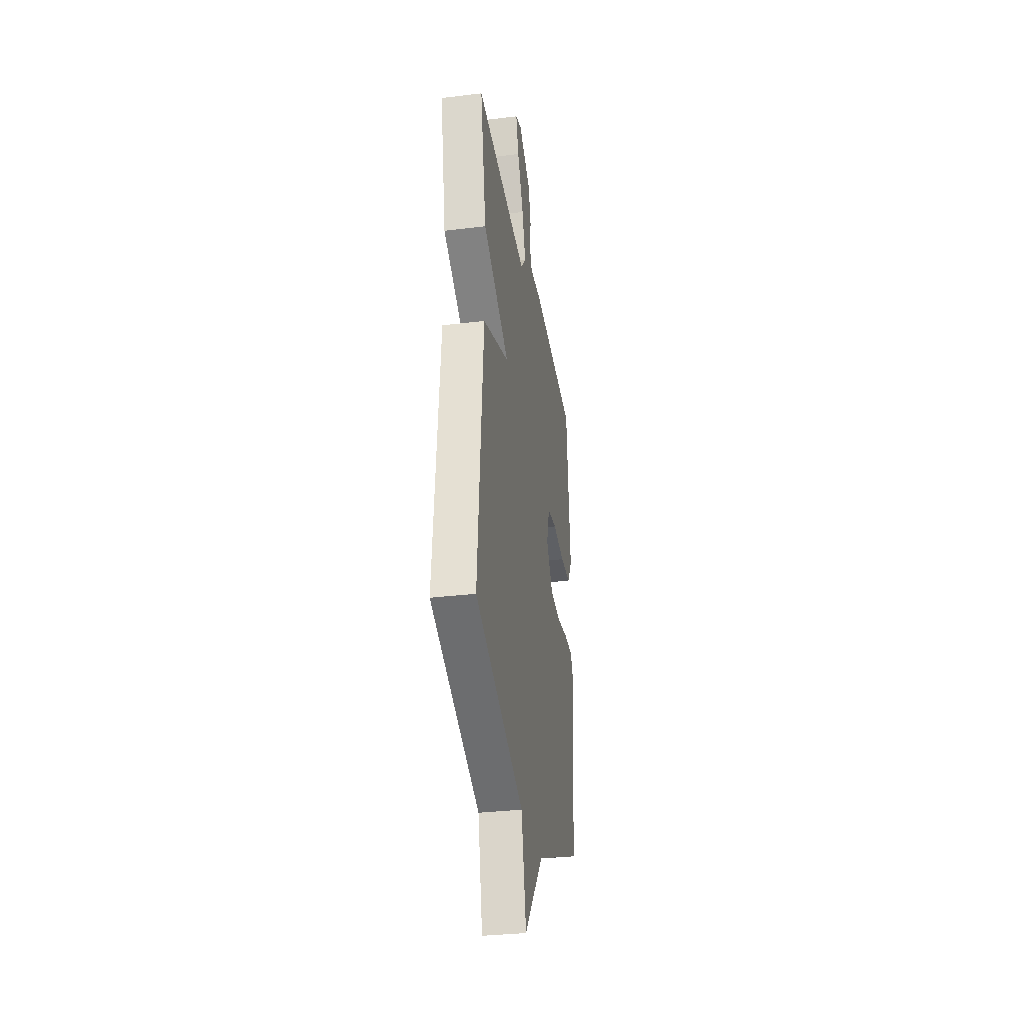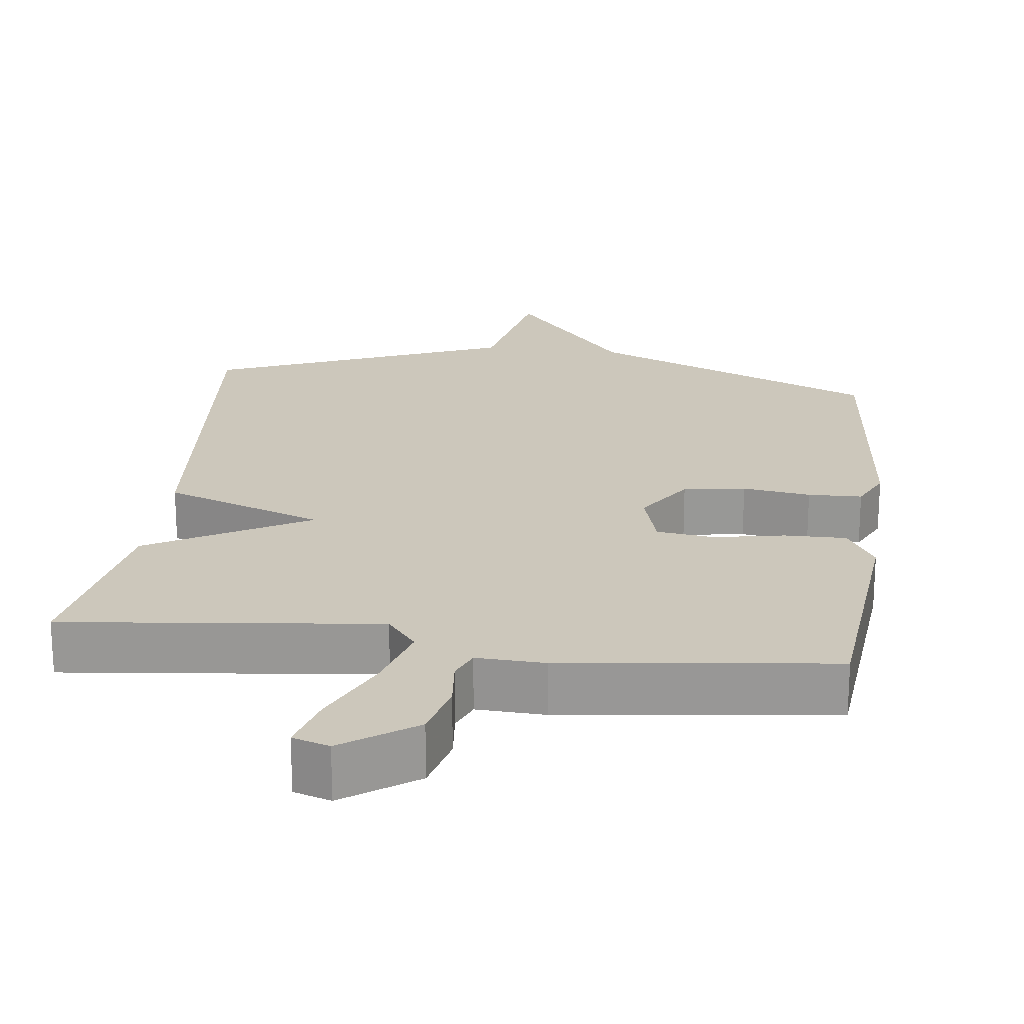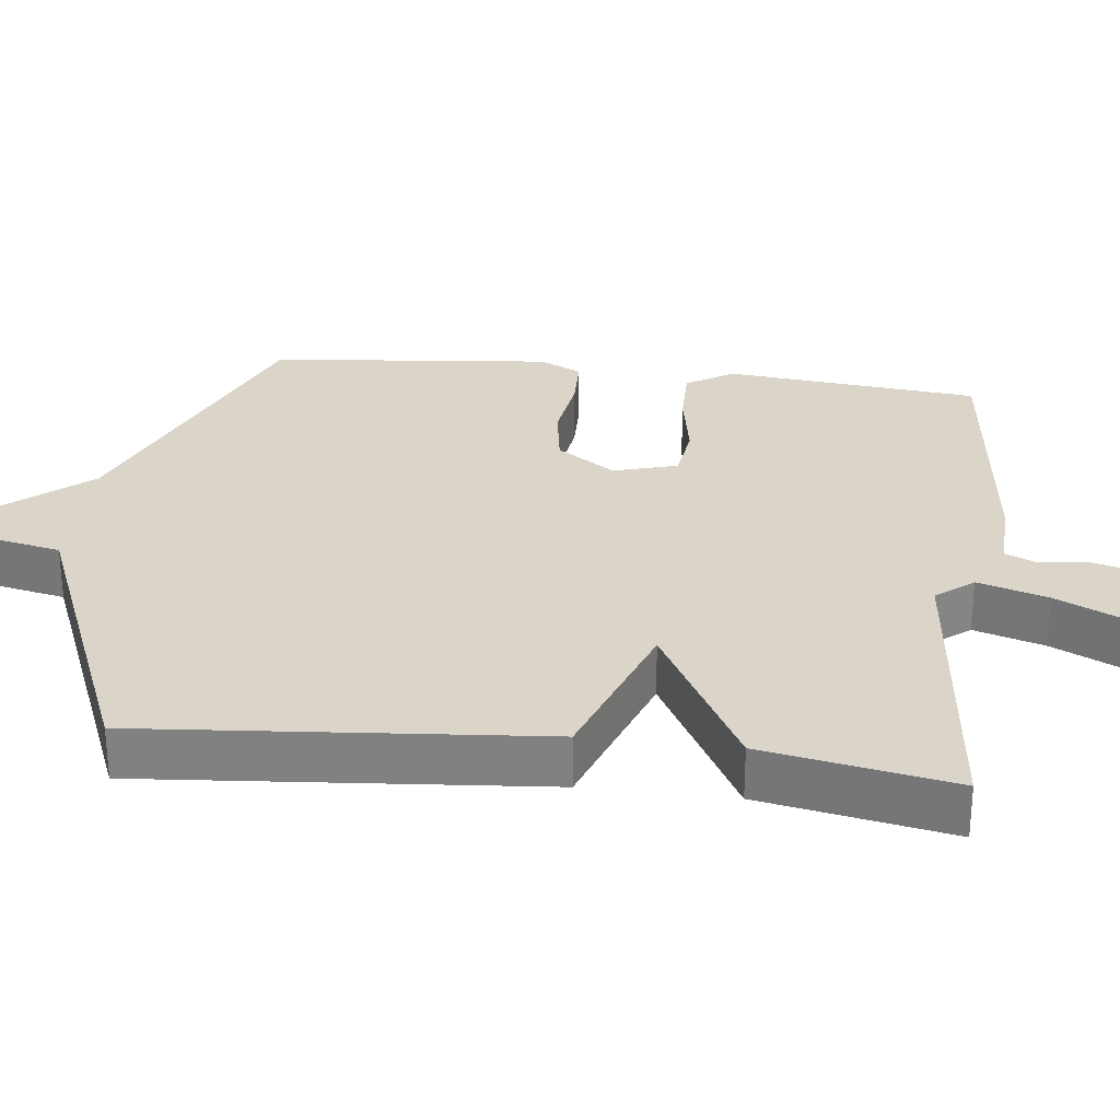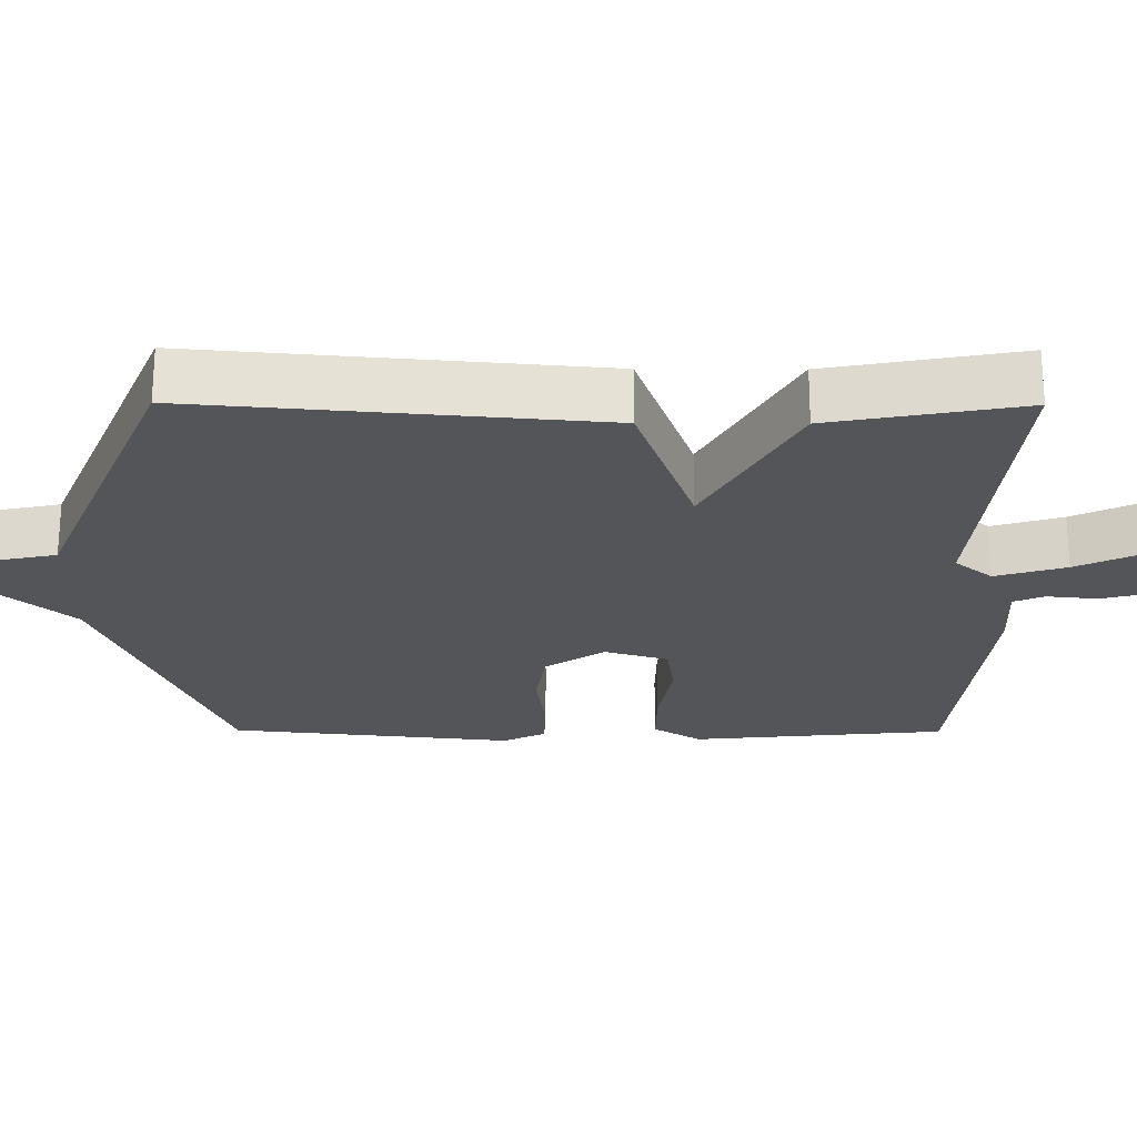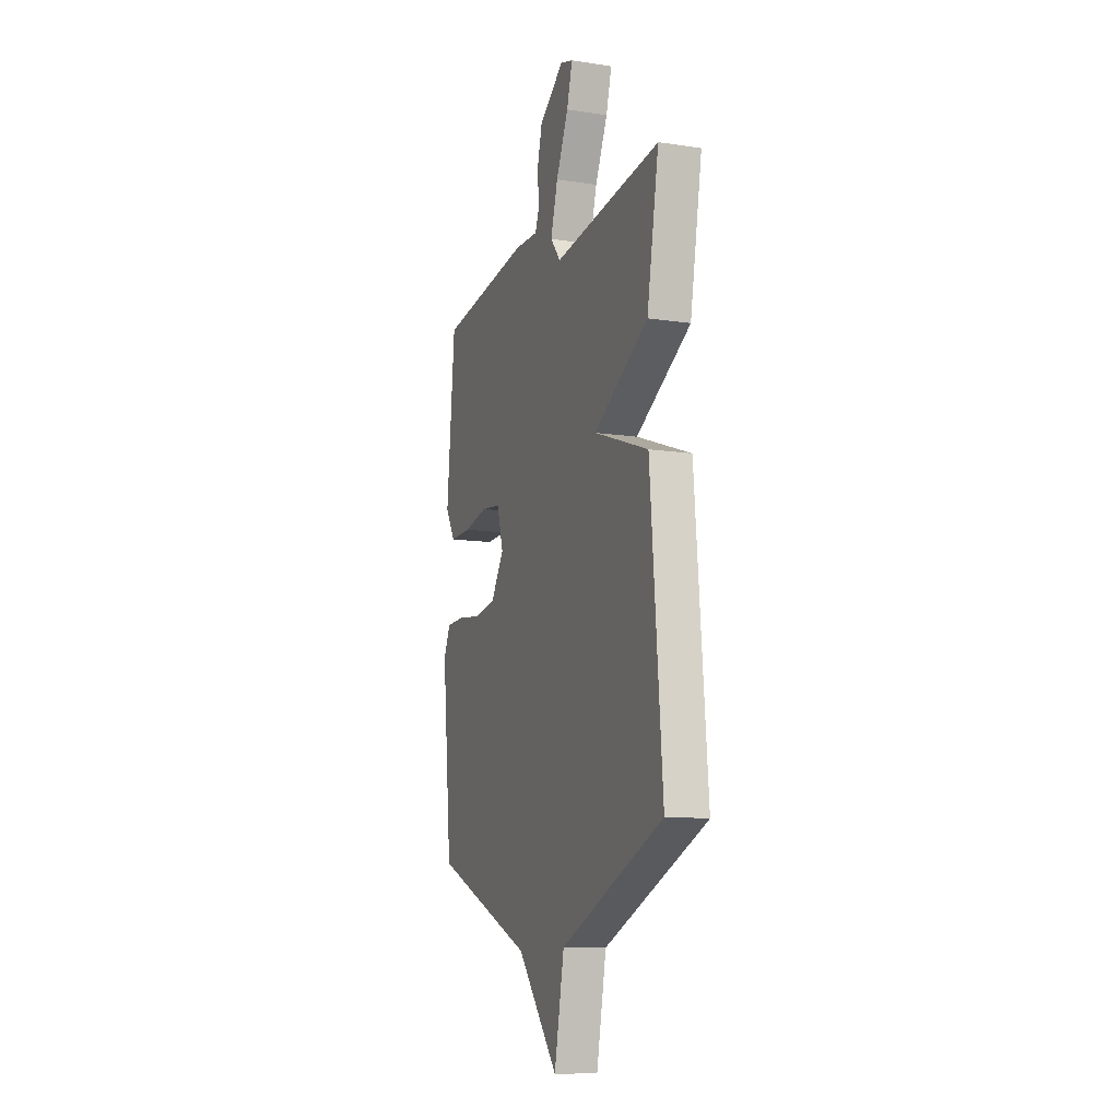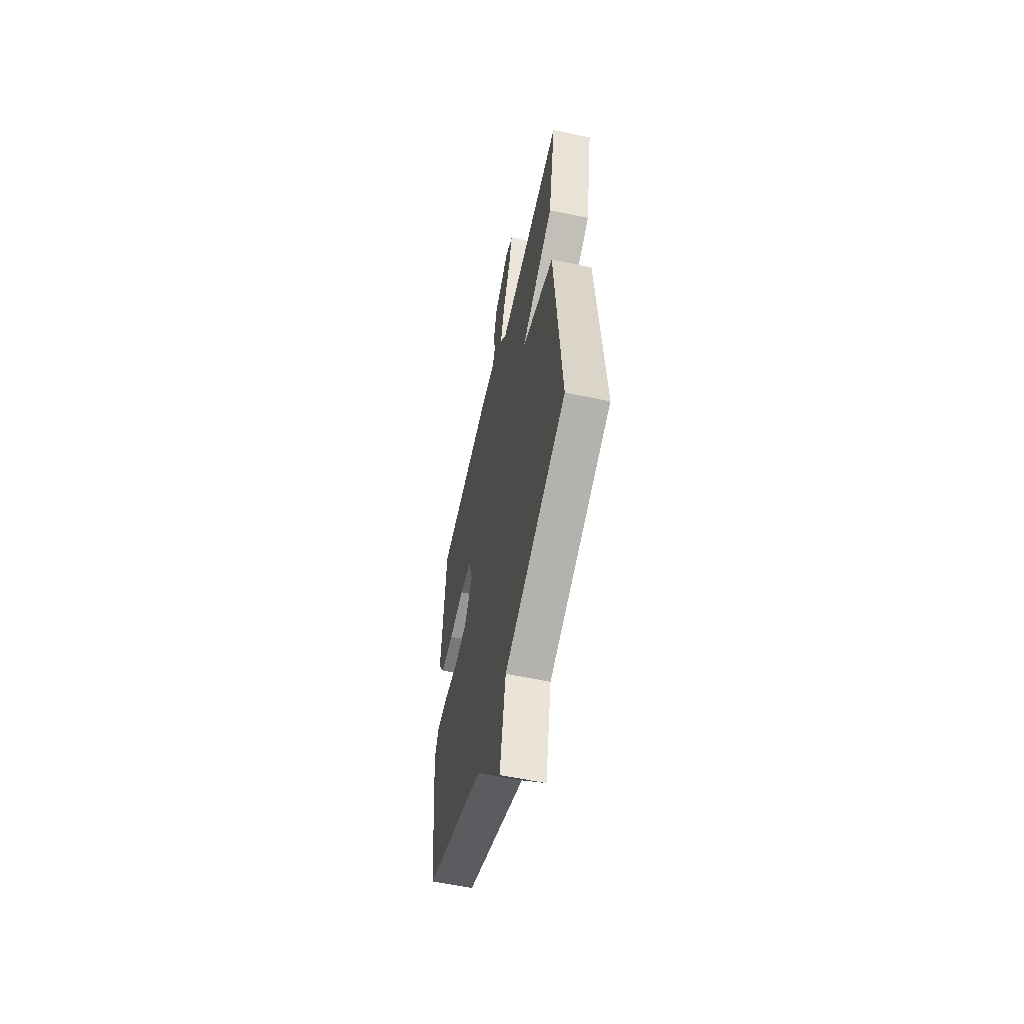
<metadata>
{"format":"obj","ext":"obj","renderer":"f3d","projection":"perspective","resolution":1024,"background":"white","views":[{"elev":-32.2,"azim":-80.3,"up":"+Z"},{"elev":21.7,"azim":7.1,"up":"+Y"},{"elev":29.4,"azim":-83.1,"up":"+Y"},{"elev":-24.6,"azim":-90.3,"up":"+Y"},{"elev":-11.5,"azim":-110.2,"up":"+Z"},{"elev":-57.1,"azim":-102.5,"up":"+Z"}]}
</metadata>
<code>
v 0.5 0.07 -0.5
v 0.106 0.07 -0.667
v -0.055 0.07 -0.859
v -0.094 0.07 -0.667
v -0.5 0.07 -0.5
v -0.453 0.07 0.041
v -0.237 0.07 0.119
v -0.453 0.07 0.241
v -0.5 0.07 0.5
v -0.076 0.07 0.453
v -0.036 0.07 0.503
v -0.064 0.07 0.598
v -0.113 0.07 0.703
v -0.135 0.07 0.781
v -0.085 0.07 0.797
v 0.013 0.07 0.728
v 0.033 0.07 0.65
v 0.026 0.07 0.581
v 0.043 0.07 0.54
v 0.135 0.07 0.544
v 0.5 0.07 0.5
v 0.532 0.07 0.159
v 0.493 0.07 0.095
v 0.409 0.07 0.096
v 0.313 0.07 0.114
v 0.236 0.07 0.104
v 0.211 0.07 0.018
v 0.263 0.07 -0.061
v 0.347 0.07 -0.074
v 0.439 0.07 -0.061
v 0.512 0.07 -0.063
v 0.539 0.07 -0.12
v 0.5 0 -0.5
v 0.106 0 -0.667
v -0.055 0 -0.859
v -0.094 0 -0.667
v -0.5 0 -0.5
v -0.453 0 0.041
v -0.237 0 0.119
v -0.453 0 0.241
v -0.5 0 0.5
v -0.076 0 0.453
v -0.036 0 0.503
v -0.064 0 0.598
v -0.113 0 0.703
v -0.135 0 0.781
v -0.085 0 0.797
v 0.013 0 0.728
v 0.033 0 0.65
v 0.026 0 0.581
v 0.043 0 0.54
v 0.135 0 0.544
v 0.5 0 0.5
v 0.532 0 0.159
v 0.493 0 0.095
v 0.409 0 0.096
v 0.313 0 0.114
v 0.236 0 0.104
v 0.211 0 0.018
v 0.263 0 -0.061
v 0.347 0 -0.074
v 0.439 0 -0.061
v 0.512 0 -0.063
v 0.539 0 -0.12
f 32 1 2
f 31 32 2
f 30 31 2
f 29 30 2
f 2 3 4
f 29 2 4
f 28 29 4
f 5 6 7
f 4 5 7
f 28 4 7
f 27 28 7
f 8 9 10
f 7 8 10
f 27 7 10
f 26 27 10
f 25 26 10 11
f 24 25 11
f 23 24 11
f 22 23 11
f 21 22 11
f 20 21 11
f 19 20 11
f 18 19 11 12
f 16 17 18
f 15 16 18
f 14 15 18
f 13 14 18
f 12 13 18
f 34 33 64
f 34 64 63
f 34 63 62
f 34 62 61
f 36 35 34
f 36 34 61
f 36 61 60
f 39 38 37
f 39 37 36
f 39 36 60
f 39 60 59
f 42 41 40
f 42 40 39
f 42 39 59
f 42 59 58
f 43 42 58 57
f 43 57 56
f 43 56 55
f 43 55 54
f 43 54 53
f 43 53 52
f 43 52 51
f 44 43 51 50
f 50 49 48
f 50 48 47
f 50 47 46
f 50 46 45
f 50 45 44
f 1 33 34 2
f 2 34 35 3
f 3 35 36 4
f 4 36 37 5
f 5 37 38 6
f 6 38 39 7
f 7 39 40 8
f 8 40 41 9
f 9 41 42 10
f 10 42 43 11
f 11 43 44 12
f 12 44 45 13
f 13 45 46 14
f 14 46 47 15
f 15 47 48 16
f 16 48 49 17
f 17 49 50 18
f 18 50 51 19
f 19 51 52 20
f 20 52 53 21
f 21 53 54 22
f 22 54 55 23
f 23 55 56 24
f 24 56 57 25
f 25 57 58 26
f 26 58 59 27
f 27 59 60 28
f 28 60 61 29
f 29 61 62 30
f 30 62 63 31
f 31 63 64 32
f 32 64 33 1

</code>
